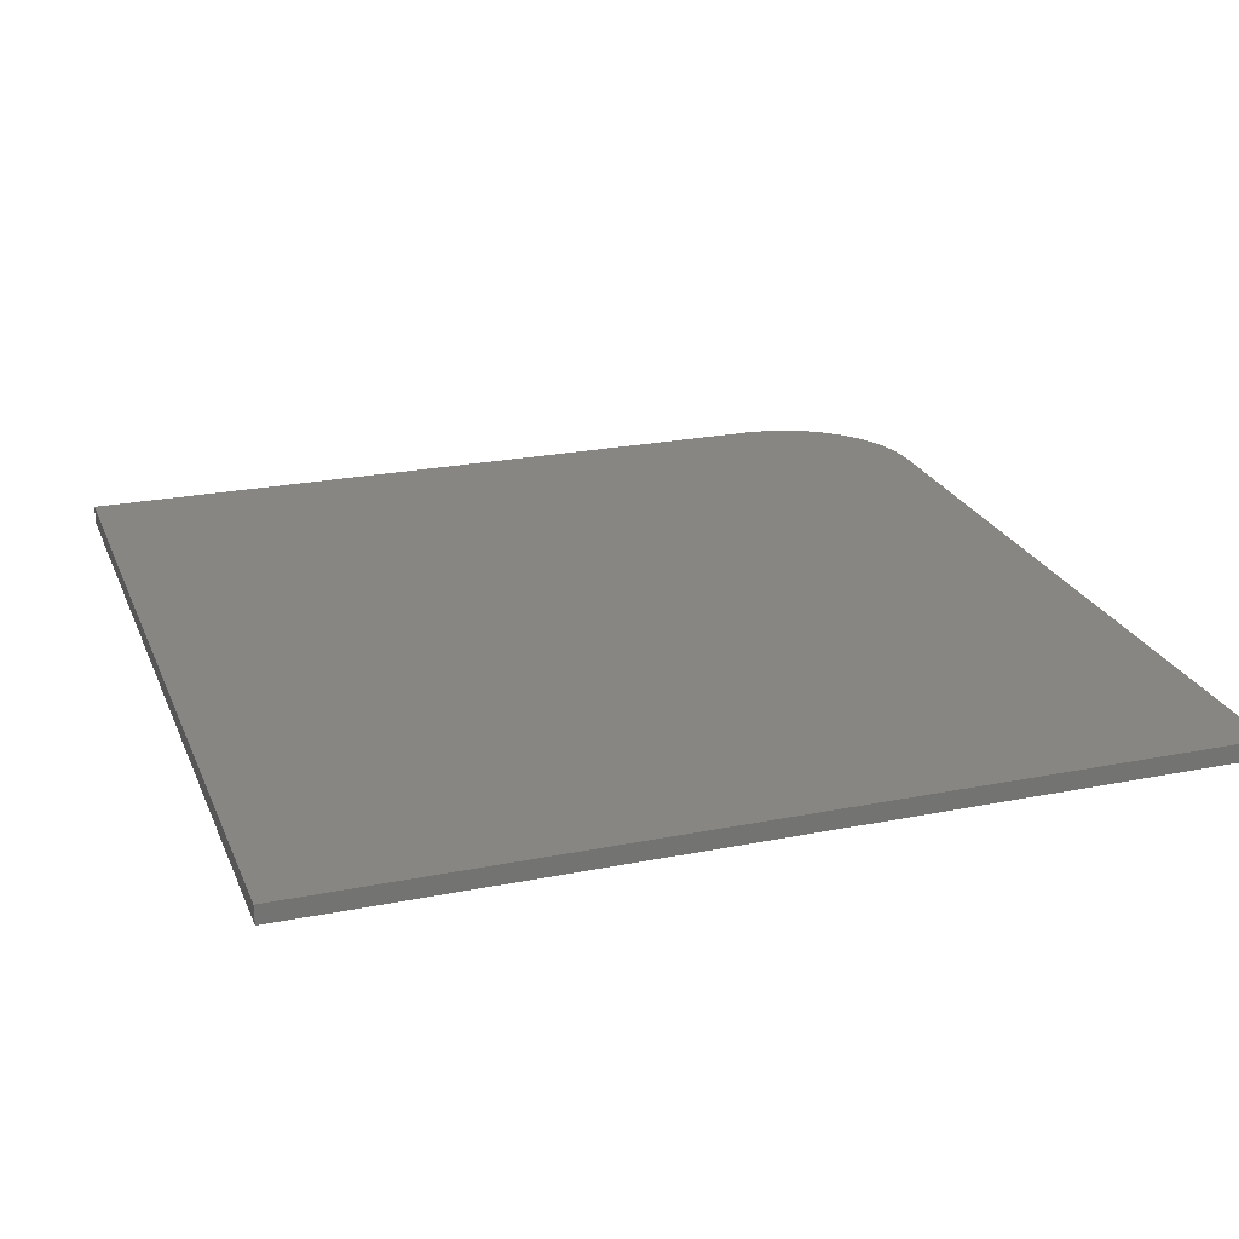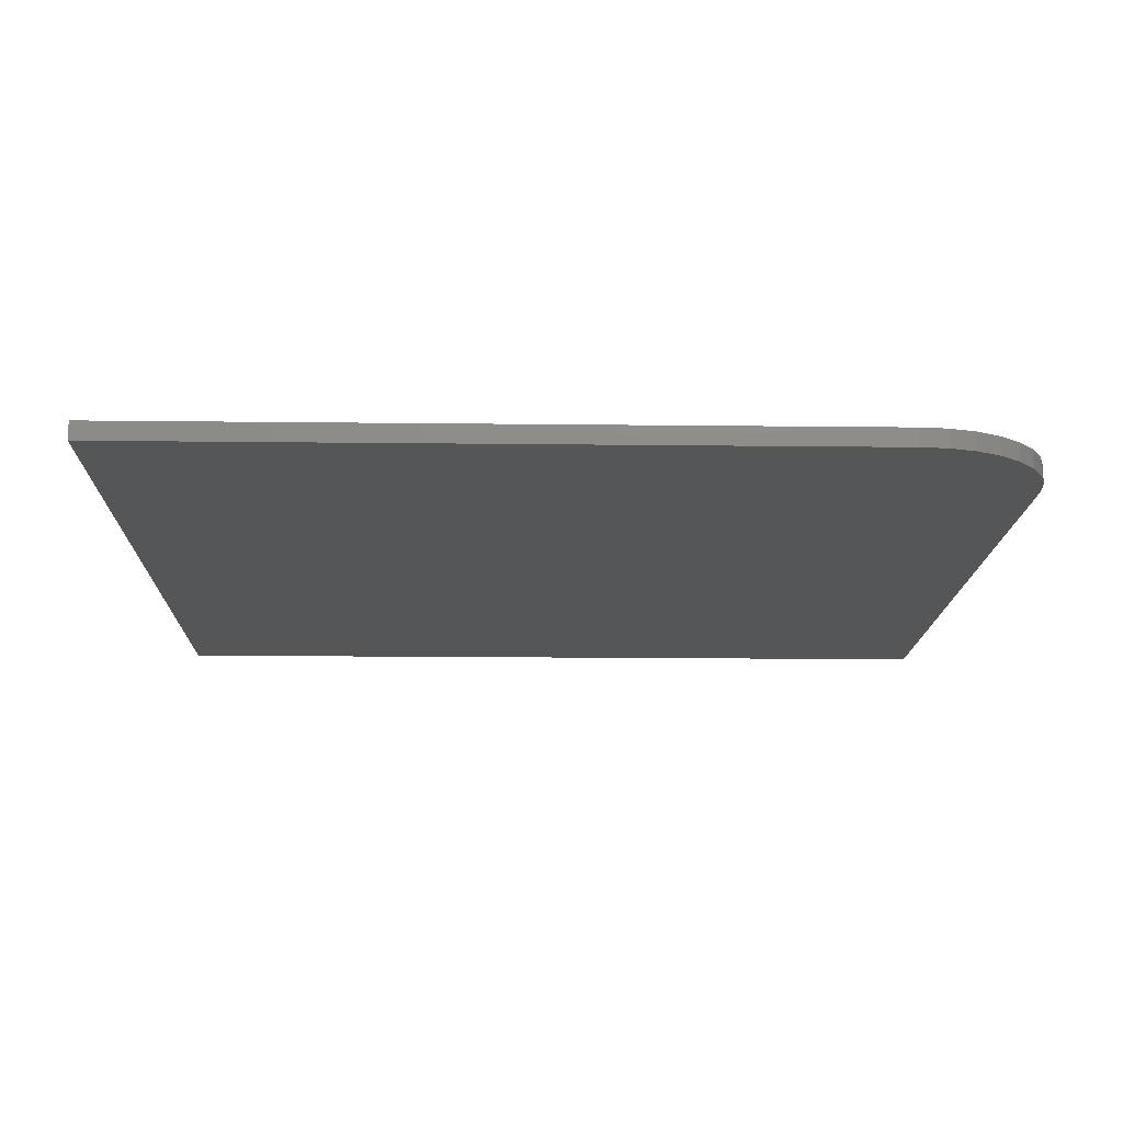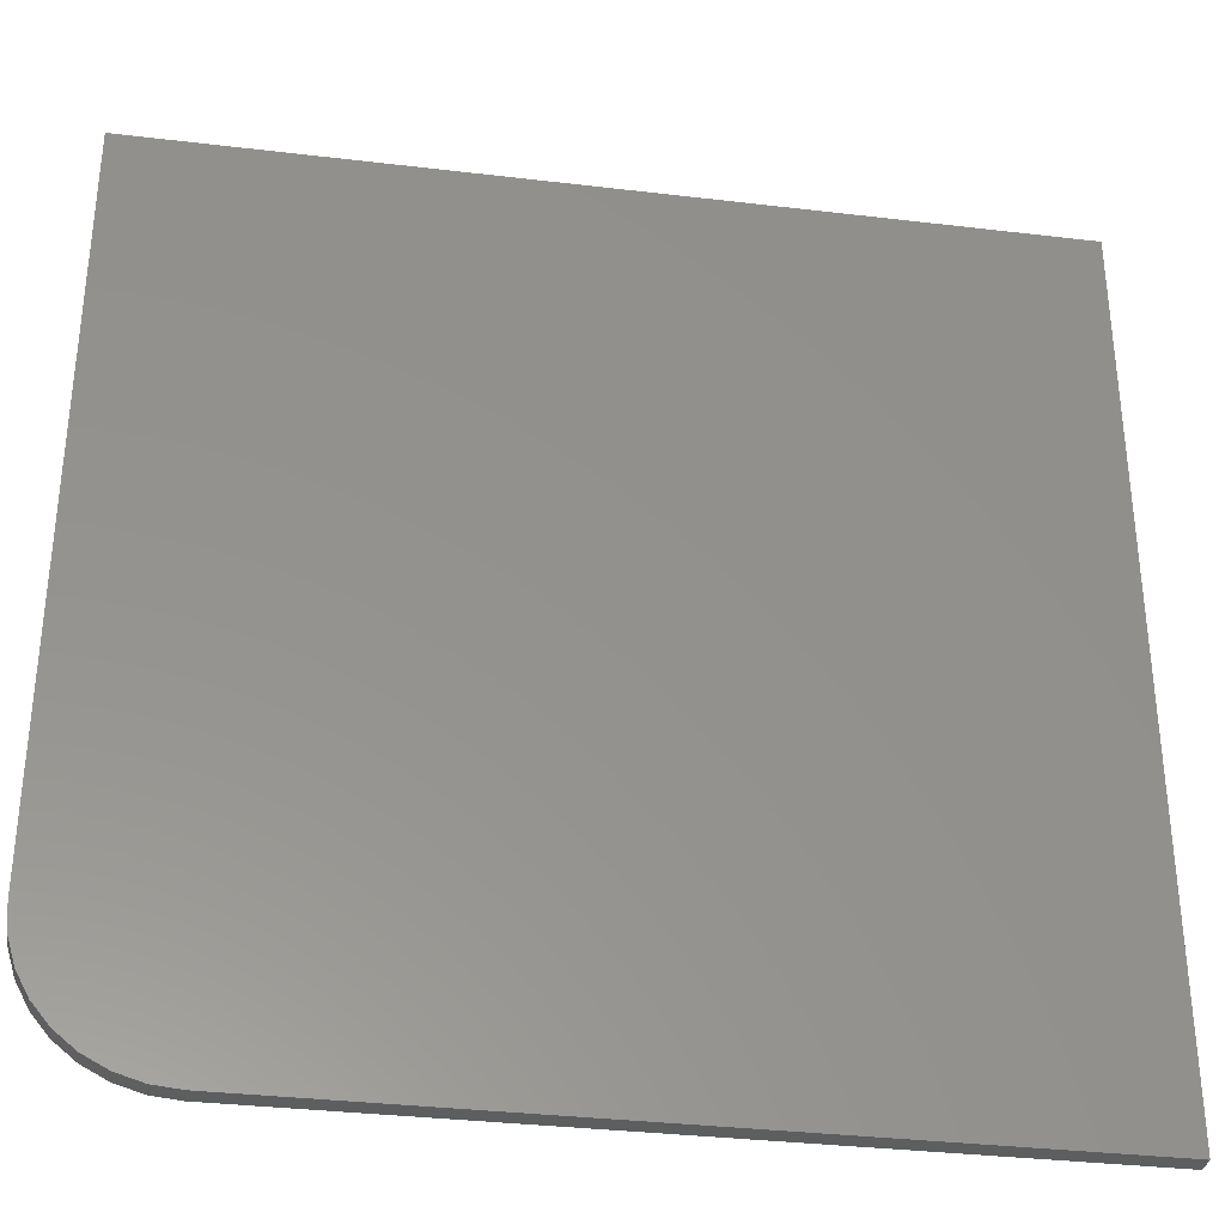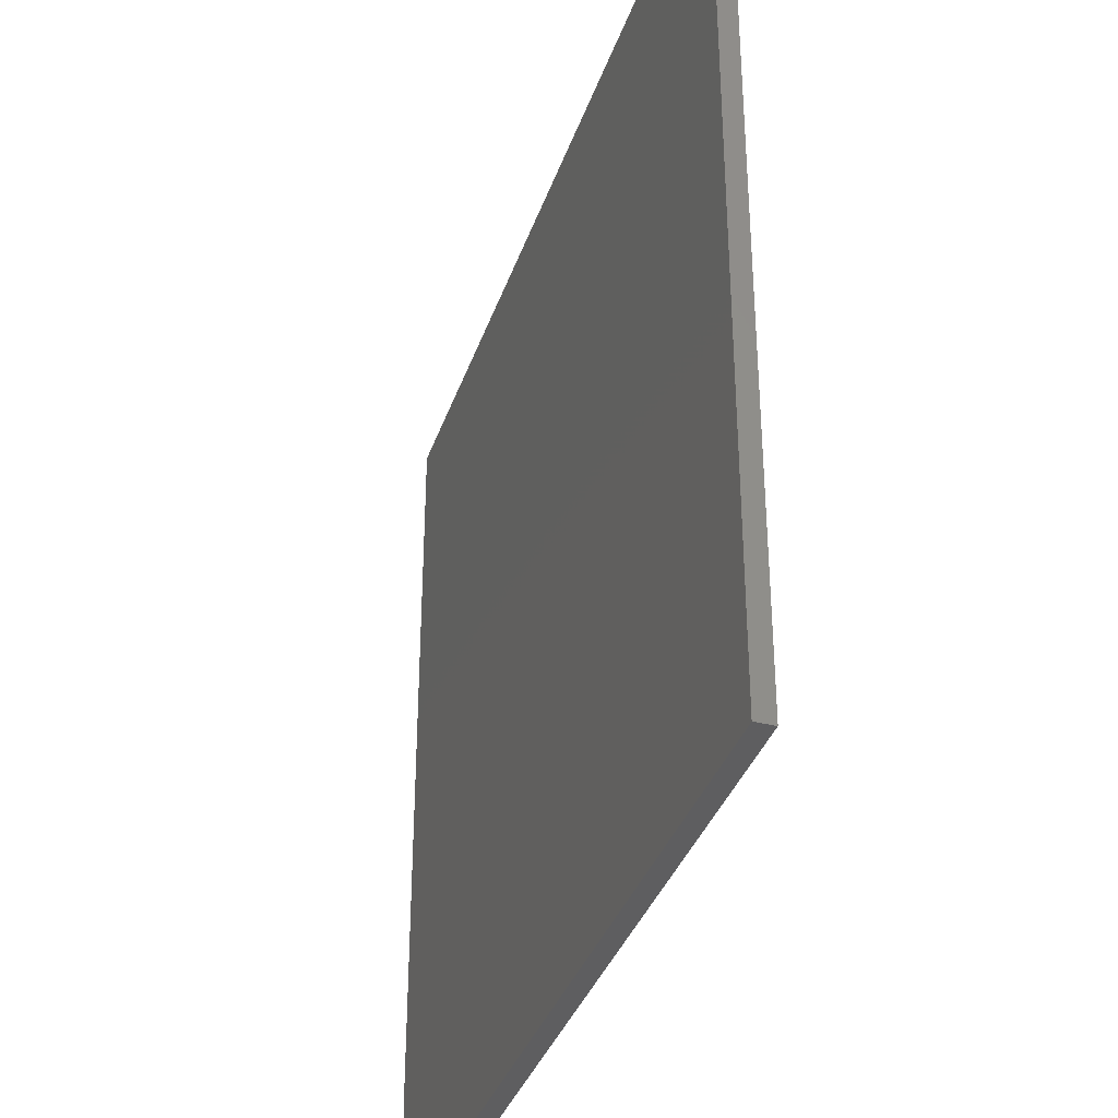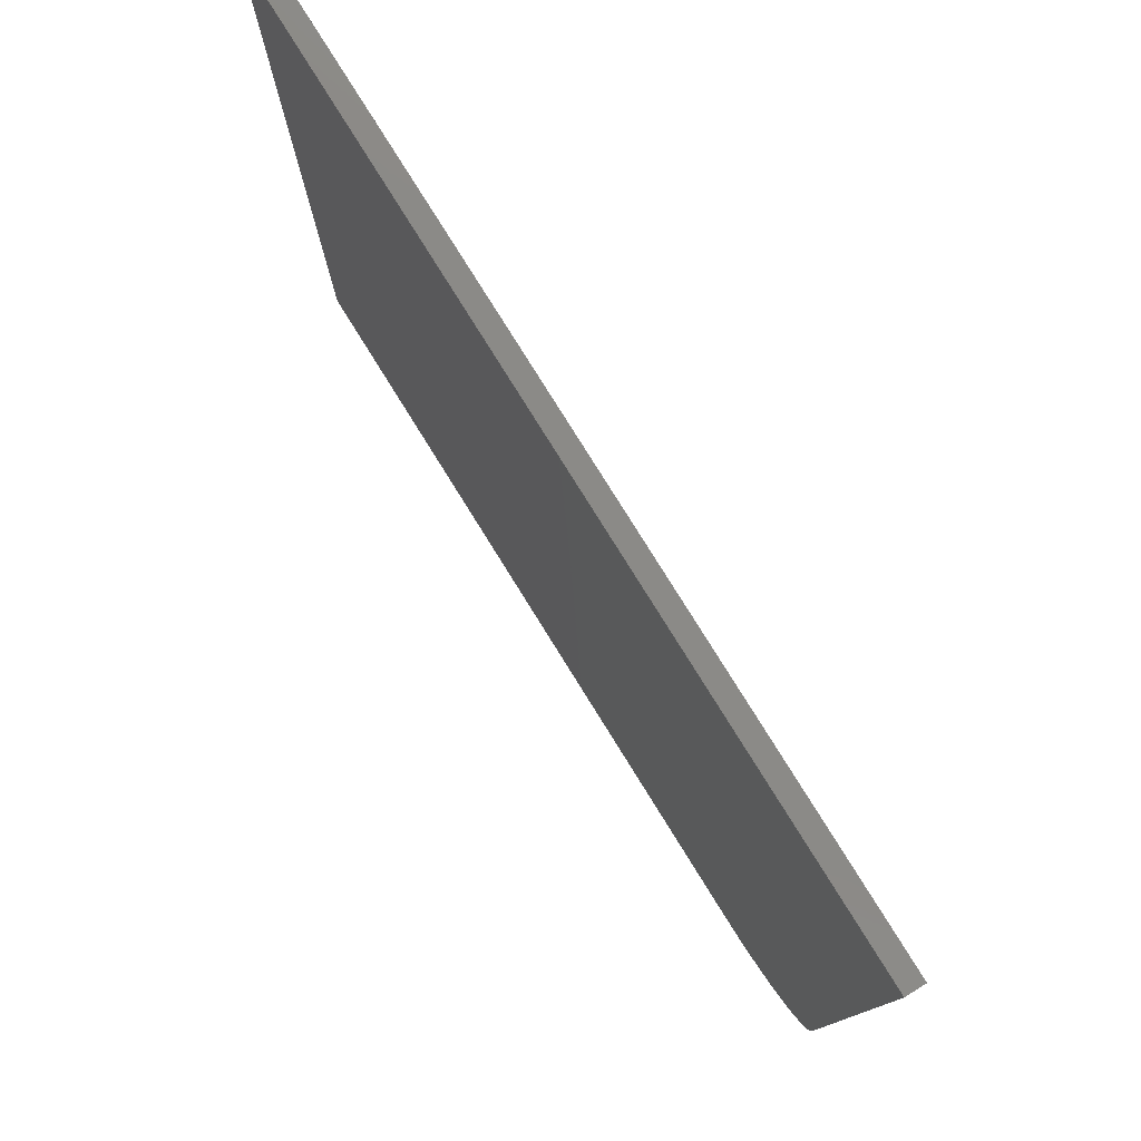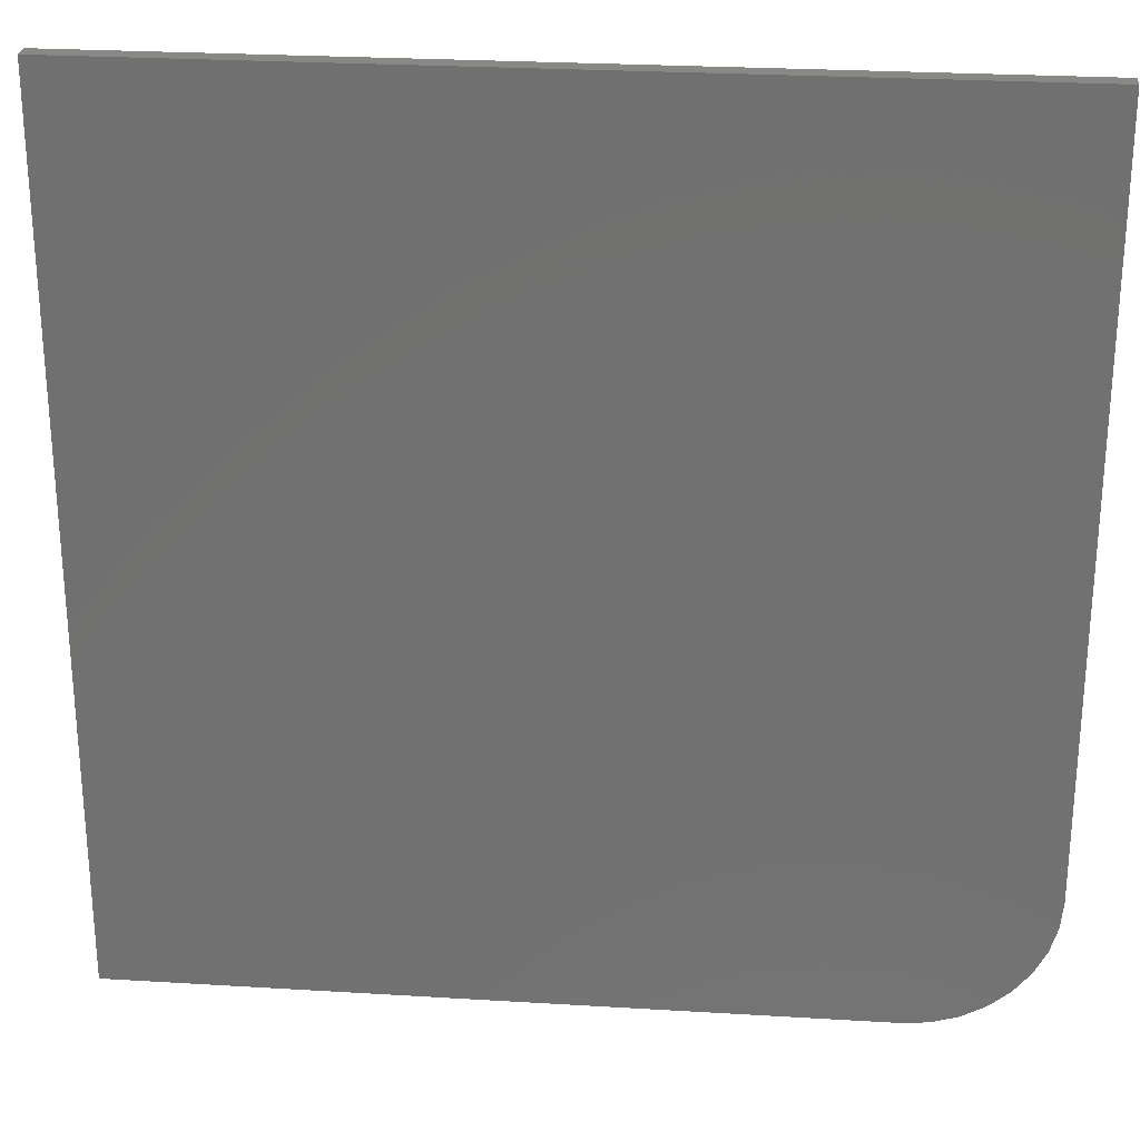
<metadata>
{"format":"stl","ext":"stl","renderer":"f3d","projection":"perspective","resolution":1024,"background":"white","views":[{"elev":23.7,"azim":161.4,"up":"+Z"},{"elev":-14.6,"azim":-91.5,"up":"+Z"},{"elev":-34.0,"azim":-9.2,"up":"+Y"},{"elev":-36.2,"azim":72.2,"up":"+Y"},{"elev":79.0,"azim":-121.9,"up":"+Y"},{"elev":26.1,"azim":-174.5,"up":"+Y"}]}
</metadata>
<code>
# stl→obj: 24 verts, 44 faces
v -0.75 -0.6328 0.01562
v -0.7477 -0.6557 0.01562
v -0.7411 -0.6777 0.01562
v -0.7303 -0.6979 0.01562
v -0.7157 -0.7157 0.01562
v -0.6979 -0.7303 0.01562
v -0.6777 -0.7411 0.01562
v -0.6557 -0.7477 0.01562
v -0.6328 -0.75 0.01562
v 0 -0.75 0.01562
v 0 0 0.01562
v -0.75 0 0.01562
v -0.75 -0.6328 0
v -0.75 0 0
v 0 0 0
v 0 -0.75 0
v -0.6328 -0.75 0
v -0.6557 -0.7477 0
v -0.6777 -0.7411 0
v -0.6979 -0.7303 0
v -0.7157 -0.7157 0
v -0.7303 -0.6979 0
v -0.7411 -0.6777 0
v -0.7477 -0.6557 0
f 1 2 3
f 1 3 4
f 1 4 5
f 1 5 6
f 1 6 7
f 1 7 8
f 1 8 9
f 1 9 10
f 1 10 11
f 1 11 12
f 13 14 15
f 13 15 16
f 13 16 17
f 13 17 18
f 13 18 19
f 13 19 20
f 13 20 21
f 13 21 22
f 13 22 23
f 13 23 24
f 12 14 1
f 1 14 13
f 9 17 10
f 10 17 16
f 17 9 18
f 18 9 8
f 18 8 19
f 19 8 7
f 19 7 20
f 20 7 6
f 20 6 21
f 21 6 5
f 21 5 22
f 22 5 4
f 22 4 23
f 23 4 3
f 23 3 24
f 24 3 2
f 24 2 13
f 13 2 1
f 11 15 12
f 12 15 14
f 10 16 11
f 11 16 15

</code>
